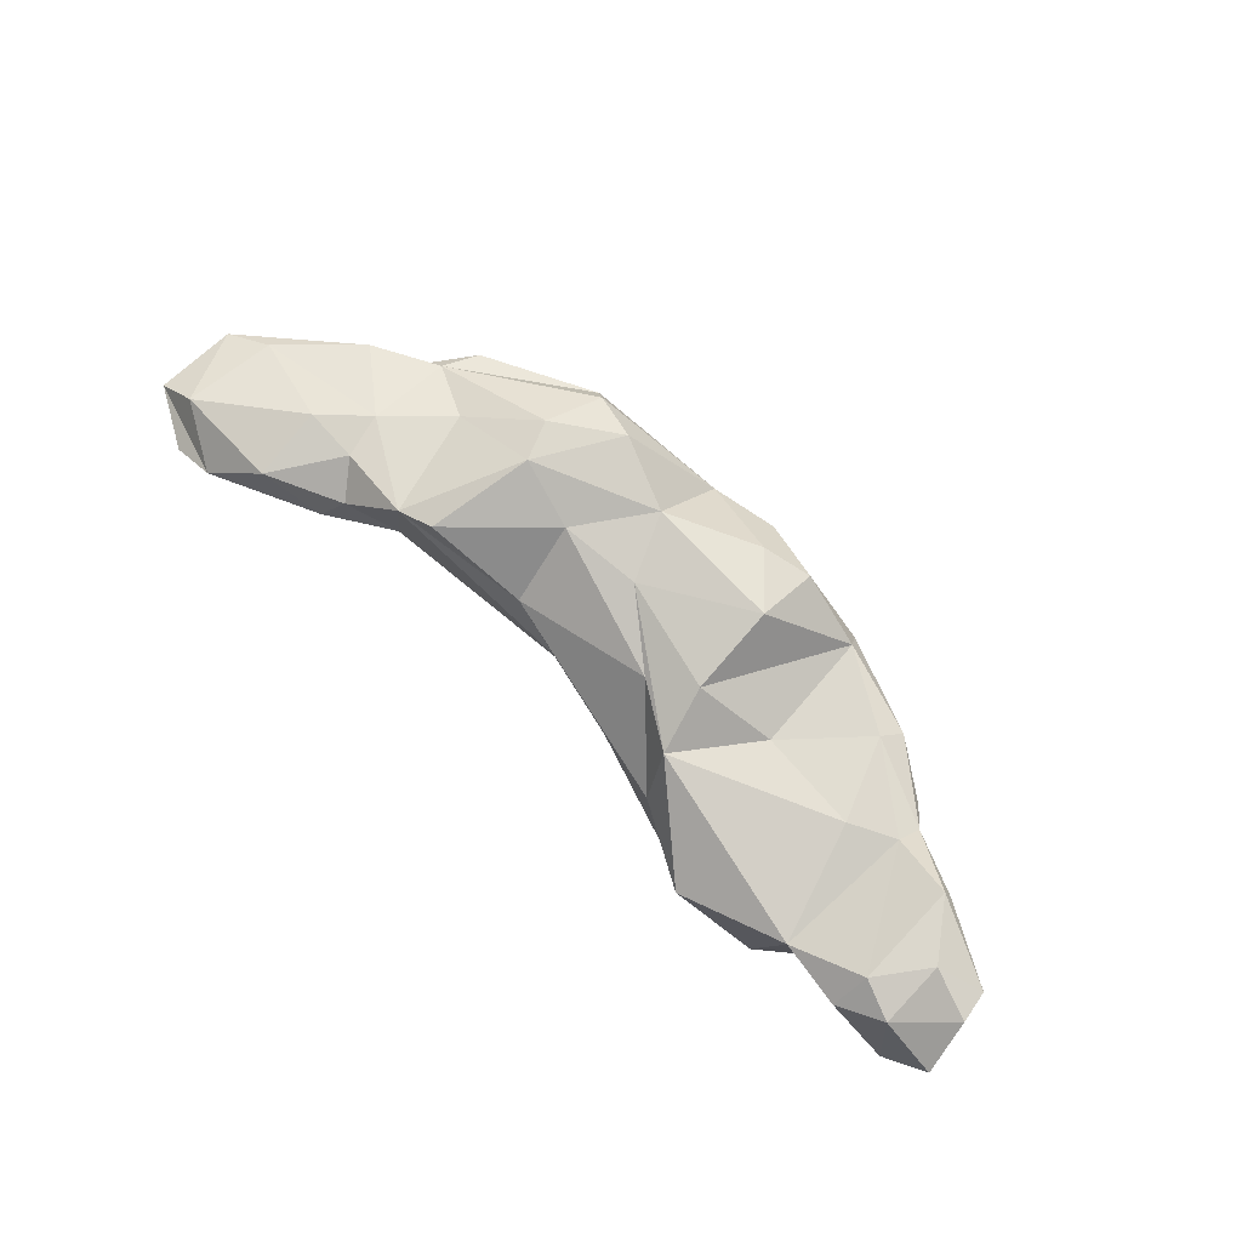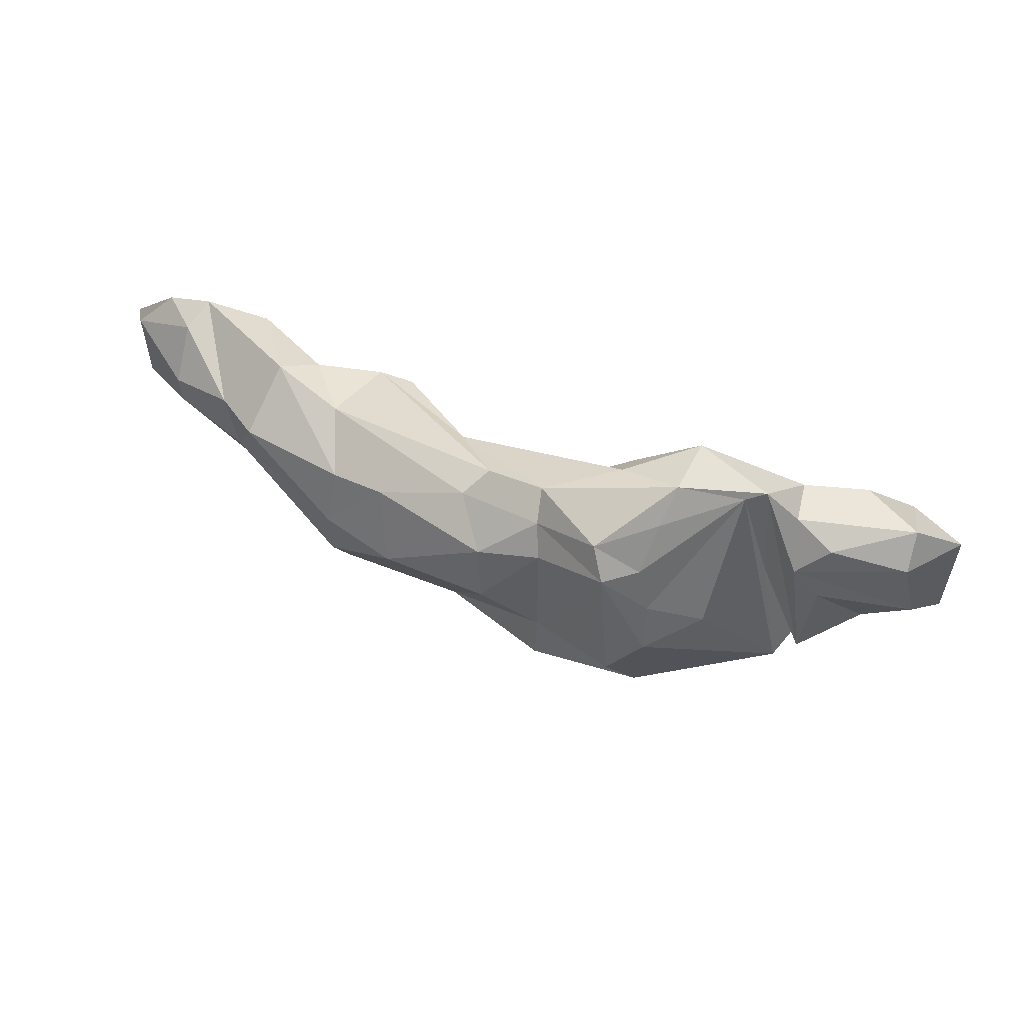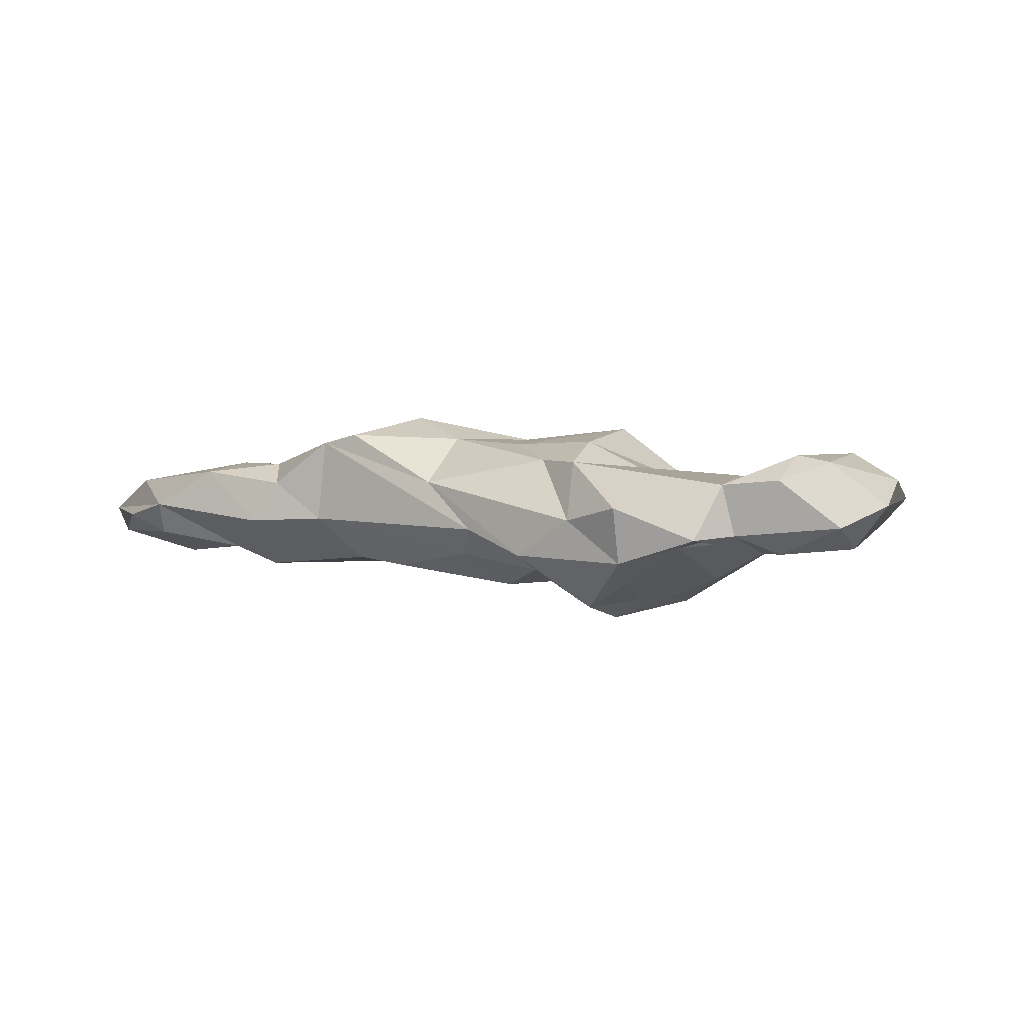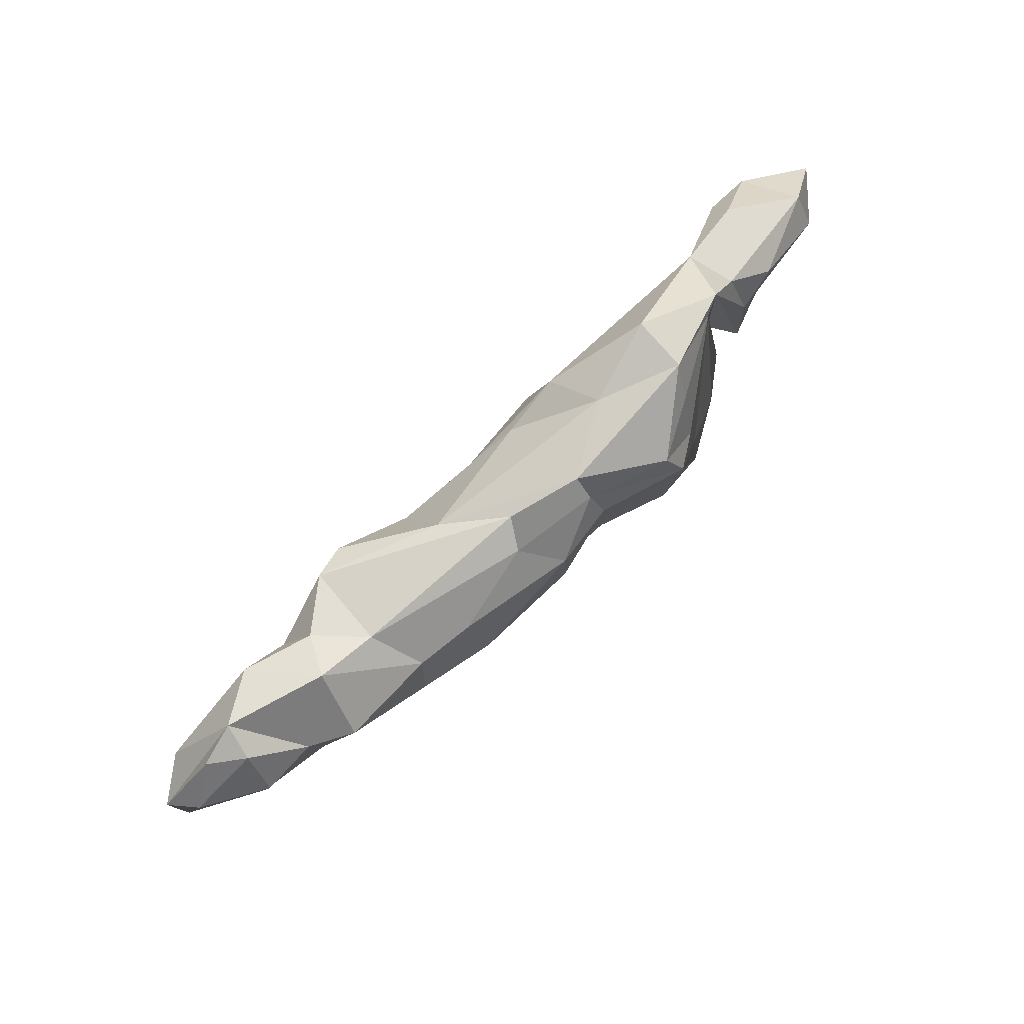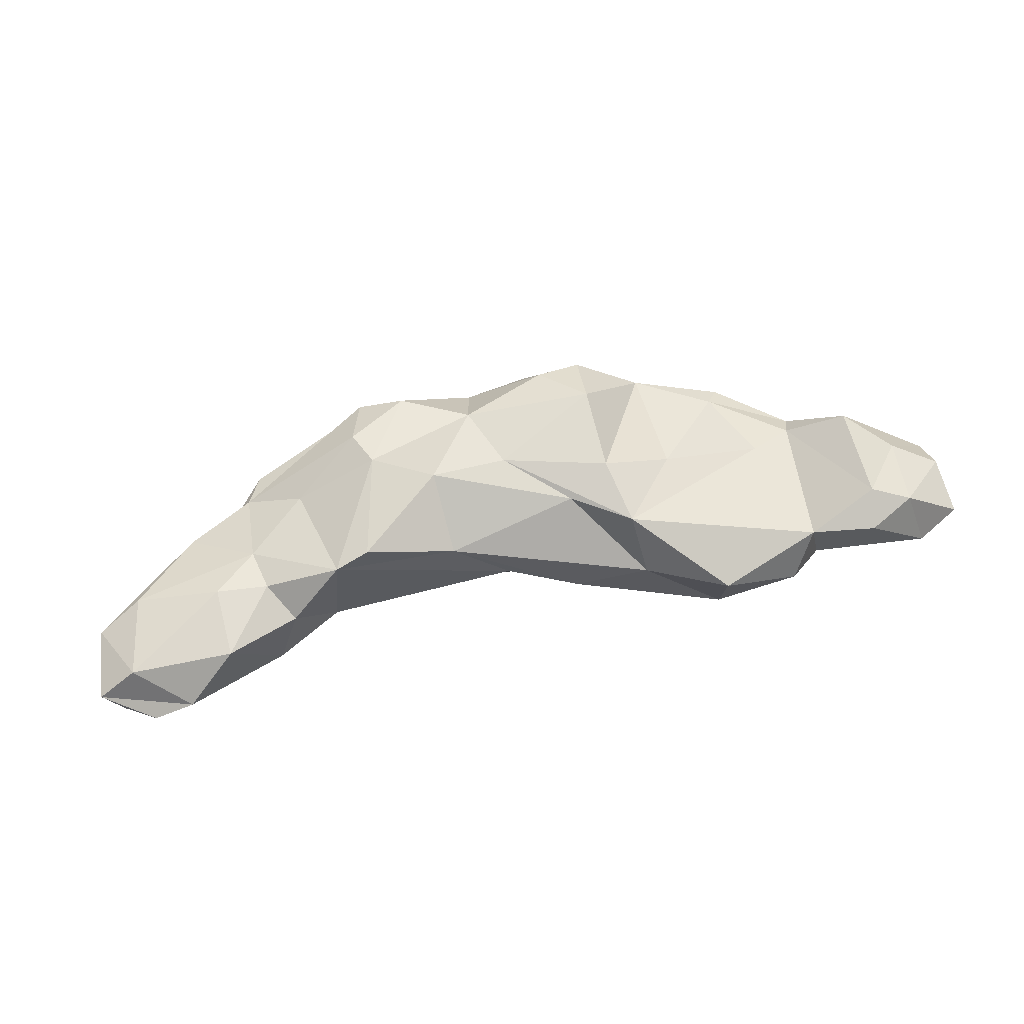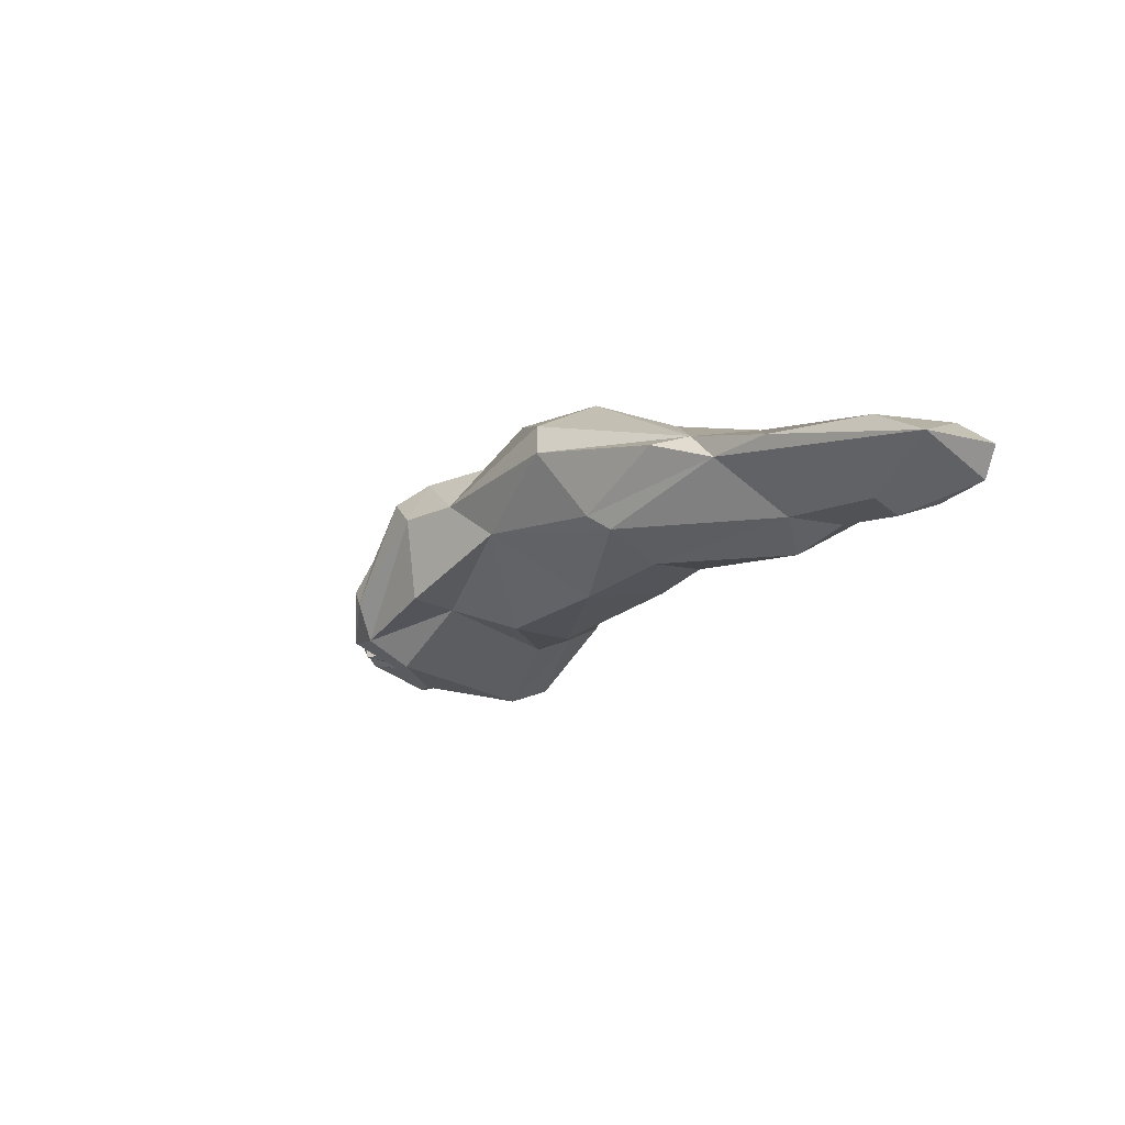
<metadata>
{"format":"obj","ext":"obj","renderer":"f3d","projection":"perspective","resolution":1024,"background":"white","views":[{"elev":78.5,"azim":42.1,"up":"+Y"},{"elev":40.2,"azim":27.0,"up":"+Z"},{"elev":3.1,"azim":30.2,"up":"+Y"},{"elev":72.6,"azim":-44.9,"up":"+Z"},{"elev":59.4,"azim":-13.2,"up":"+Y"},{"elev":-19.5,"azim":-125.9,"up":"+Y"}]}
</metadata>
<code>
v 83.24 -15.84 -121.4
v -170.5 6.678 -66.54
v 231.9 21.39 -18.91
v 231 32.74 -1.06
v 163.9 52.74 -9.252
v 109 39.91 6.835
v 105.4 -17.95 -94.04
v 54.42 80.53 -114.8
v -40.85 49.14 -46.55
v -15.47 73.67 -120.7
v -34.37 22.01 -144.4
v -136.9 47.66 -25.18
v -121.2 64.05 -92.58
v -148.9 58.59 -43.21
v -230.6 47.87 -12.43
v -176.8 59.07 -45.86
v -222.7 43.02 -59.5
v -207.8 3.602 -31.38
v 235.4 32.67 -52.93
v 252.1 44.03 -9.719
v 246.8 45.85 -54.85
v -251.7 30.38 -10.36
v 192.6 17.07 -17.77
v 174.6 15.91 -37.53
v 197.7 55.86 -2.302
v 170.9 49.54 -81.96
v 67.93 30.98 -18.4
v 54.72 73.53 -69.74
v 26.07 44.99 -157.7
v 29.62 9.447 -29.92
v -60.4 -10.47 -102.5
v 1.819 -11.42 -103.8
v 0.4551 -11.66 -71.83
v -18.96 7.147 -50.02
v -9.67 22.26 -41.06
v -109.1 71.97 -37.13
v -84.68 82.61 -115.2
v -154.9 -3.637 -46.75
v -209.9 8.044 -48.66
v 94.72 -1.042 -138.2
v -102.2 13.15 -134.4
v -223.6 27.51 8.21
v -206.1 16.85 -1.267
v -202.1 34.35 7.851
v -175.5 54.26 -8.328
v -247.4 28.62 -51.68
v -178.1 6.717 -38.36
v 248 55.81 -37.15
v -240.7 16.71 -6.933
v 175.4 41.32 -93.37
v 206.9 44.51 -78.46
v 187.7 19.13 -51.94
v 220.9 65.26 -12.03
v 202.2 64.45 -75.29
v 200.7 68.24 -21.04
v 221.4 68.98 -46.26
v 180.6 18.64 -90.62
v 156 25.83 -51.71
v 152.9 23.92 1.725
v 170.2 26.19 -10.87
v 139.6 41.91 -123.4
v 167.5 21.26 -105.8
v 142.6 19.4 -2.948
v 132.9 -2.307 -74.53
v 132 47.97 -113.6
v 94.62 53.94 -76.16
v 146.9 55.69 -70.36
v 89.96 16.95 -148.7
v 105 -14.44 -68.46
v 99.07 -13.68 -45.14
v 104 -1.888 -19.83
v 108.5 10 -0.3247
v 62.1 62.67 -36.25
v 92.99 45.31 -138.9
v 57.21 65.77 -146.3
v 29.31 3.541 -149.9
v 31.25 2.464 -125.1
v 36.12 -7.529 -65.07
v 31.58 0.04182 -47.46
v 82.04 -24.68 -50.57
v 73.97 -17.83 -33.57
v 31.15 62.98 -57.46
v -8.53 43.09 -153.1
v -2.156 71.41 -86.76
v 32.2 70.85 -140.9
v -75.88 66.66 -145.3
v -82.32 48.91 -150.1
v -67.86 -2.393 -60.76
v -90.6 76.96 -41.45
v -43.86 74.33 -84.22
v -51.77 76.54 -137.5
v -76.92 87.08 -94.34
v -150.9 44.39 -109
v -142.4 38.33 -127.1
v -163.2 30.45 -105.7
v -109.3 6.086 -125.6
v -100.3 1.251 -62.56
v -104.2 -3.616 -94.59
v -113.2 26.01 -35.2
v -187.4 36.45 -94.38
v -148.4 24.79 -15.64
v -153.6 57.4 -66.34
f 42 43 44
f 47 44 43
f 44 45 15
f 15 45 16
f 15 16 17
f 46 17 100
f 100 95 46
f 46 95 39
f 39 95 2
f 39 2 47 18
f 18 47 43
f 18 43 49
f 4 3 20
f 19 21 20
f 3 19 20
f 20 21 48
f 48 21 56
f 4 20 53
f 20 48 53
f 39 18 46
f 46 18 49
f 49 43 42
f 49 42 22
f 42 44 22
f 22 44 15
f 46 49 22
f 46 22 15
f 46 15 17
f 54 51 50
f 54 56 21
f 54 21 51
f 21 19 51
f 51 19 52
f 50 51 57
f 60 24 23
f 24 57 52
f 57 51 52
f 52 19 24
f 24 19 3
f 23 24 3
f 60 23 4
f 4 23 3
f 5 60 4 25
f 25 4 53
f 26 55 54
f 55 5 25
f 55 25 53
f 54 55 56
f 56 55 53
f 56 53 48
f 67 26 65
f 26 50 65
f 26 54 50
f 50 57 58
f 50 58 62
f 58 57 59
f 59 57 24
f 60 59 24
f 5 59 60
f 67 5 26
f 26 5 55
f 74 65 61
f 61 65 50
f 61 50 62
f 63 64 62
f 63 62 58
f 63 58 59
f 6 59 5
f 73 6 5
f 72 71 63
f 72 63 59
f 6 72 59
f 73 5 67
f 66 73 67
f 65 66 67
f 75 74 68
f 74 61 68
f 68 61 62
f 68 62 40
f 40 62 7
f 40 7 1
f 77 40 1
f 80 69 70
f 81 80 70
f 80 7 69
f 80 1 7
f 69 7 64
f 7 62 64
f 81 70 71
f 70 69 63
f 69 64 63
f 71 70 63
f 30 72 27
f 72 81 71
f 27 72 6
f 73 27 6
f 8 28 74
f 8 74 75
f 84 73 28
f 74 28 66
f 66 28 73
f 74 66 65
f 85 29 83
f 85 75 29
f 75 68 29
f 29 68 40
f 29 40 76
f 76 40 77
f 83 29 76 11
f 76 77 11
f 33 32 78
f 78 32 77
f 34 33 79
f 33 78 79
f 32 11 77
f 80 77 1
f 78 77 80
f 79 80 81
f 79 78 80
f 90 9 82
f 9 35 30
f 35 34 79 30
f 30 79 81
f 30 81 72
f 82 9 27
f 27 9 30
f 82 27 73
f 83 10 85
f 84 90 82
f 10 84 8
f 84 82 73
f 8 84 28
f 85 10 8
f 75 85 8
f 91 83 86
f 86 83 87
f 87 83 11
f 87 11 41
f 41 11 96
f 88 31 33
f 31 96 11
f 31 11 32
f 31 32 33
f 88 33 34
f 89 36 9
f 90 89 9
f 36 35 9
f 99 34 35
f 86 37 91
f 37 92 91
f 91 92 10
f 92 89 90
f 92 90 10
f 10 90 84
f 91 10 83
f 37 86 93
f 93 86 87
f 93 87 94
f 94 87 41
f 95 94 41
f 95 41 96
f 98 96 31
f 97 98 88
f 88 98 31
f 101 97 99
f 99 97 88 34
f 12 99 36
f 36 99 35
f 93 13 37
f 13 36 92
f 92 36 89
f 37 13 92
f 17 102 100
f 102 93 100
f 93 94 95
f 93 95 100
f 47 2 38
f 2 96 98
f 38 2 98
f 96 2 95
f 38 98 97
f 101 38 97
f 45 44 101
f 45 12 14
f 44 47 38 101
f 101 99 12
f 45 101 12
f 17 16 102
f 16 45 14
f 16 14 102
f 14 12 36
f 102 14 36
f 102 36 13
f 93 102 13

</code>
